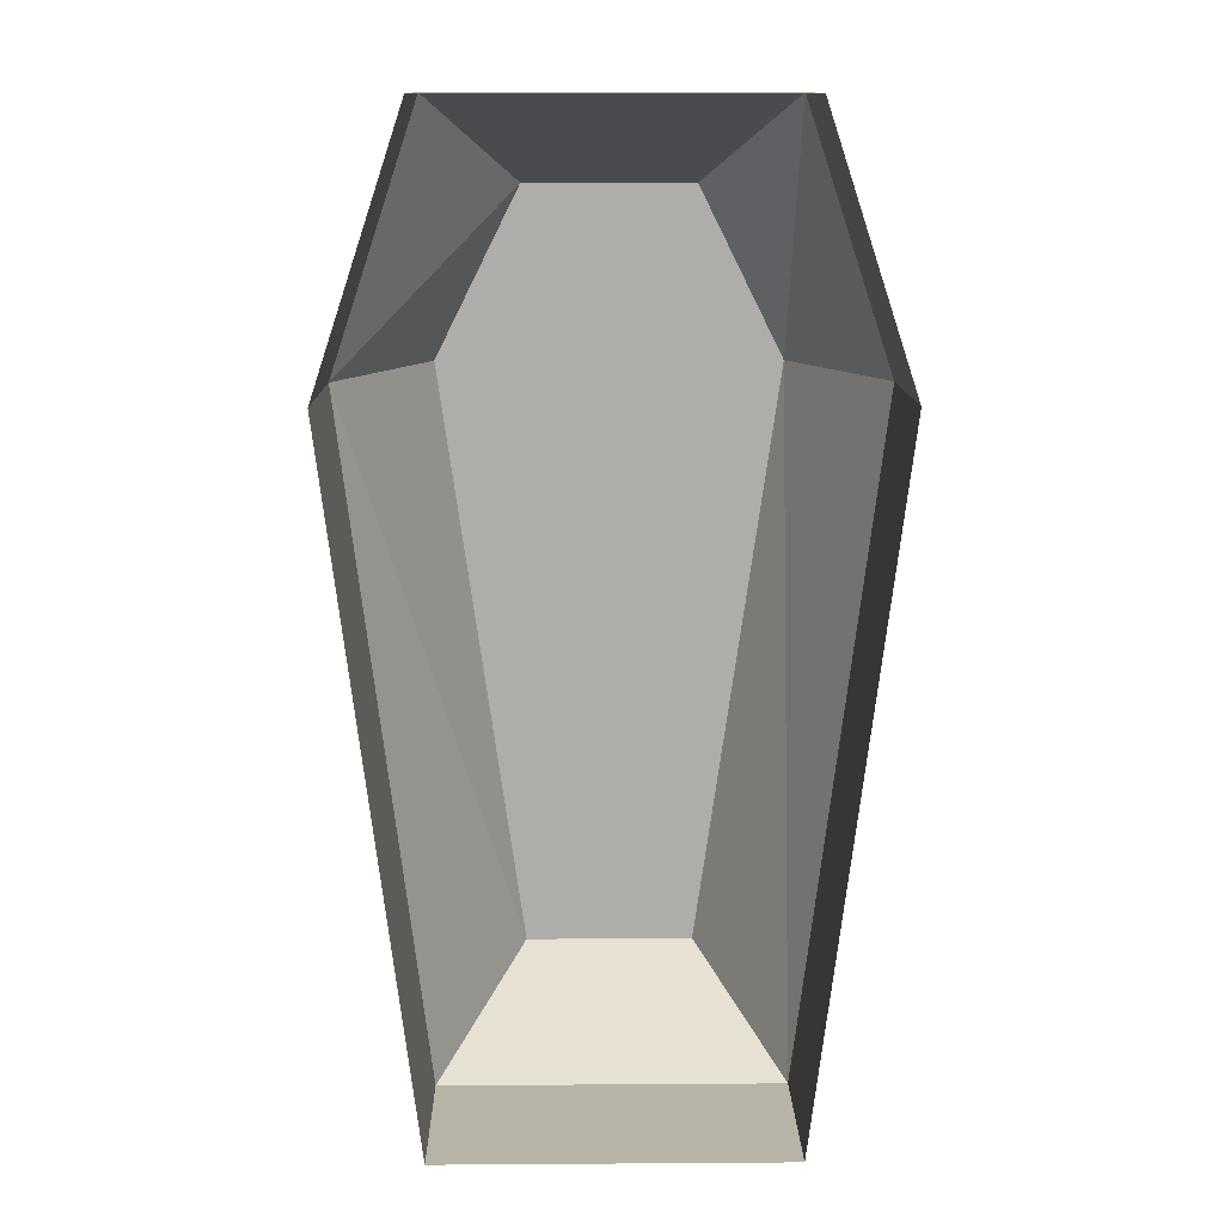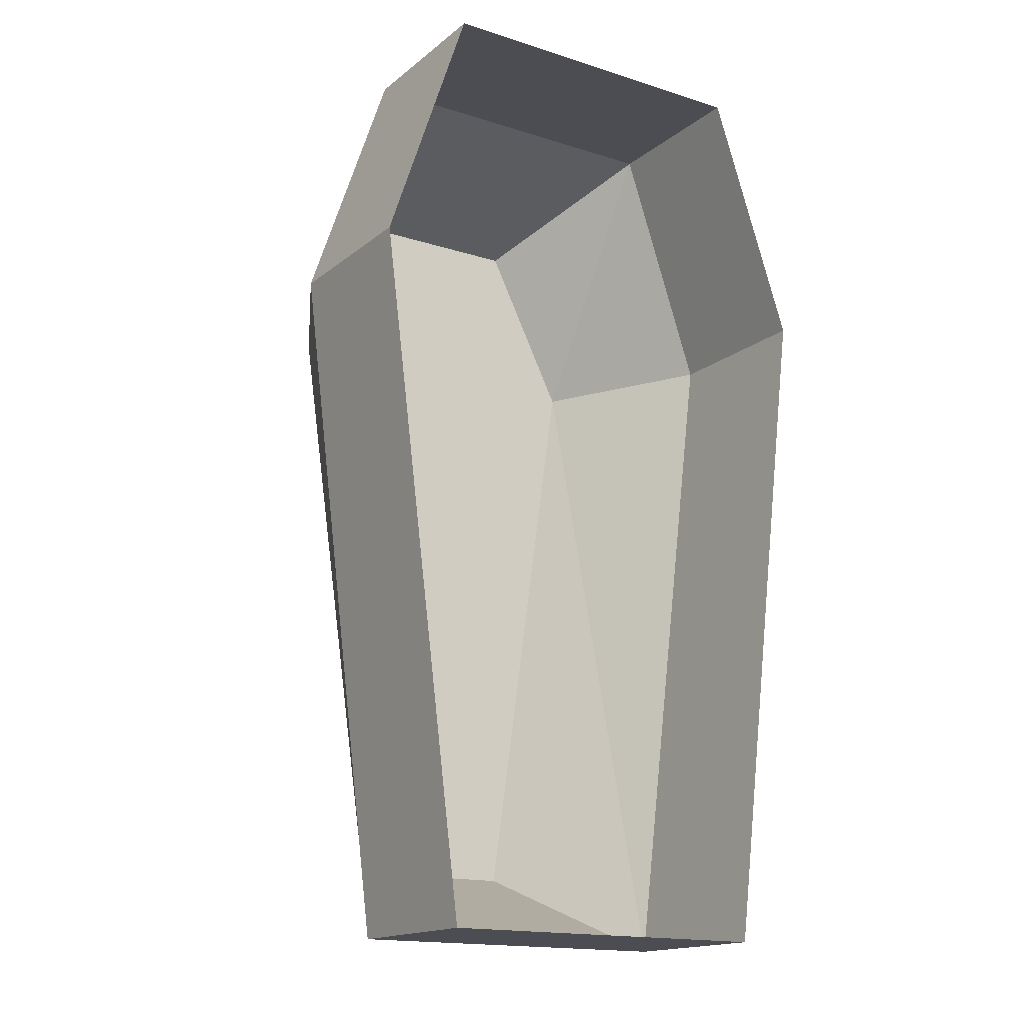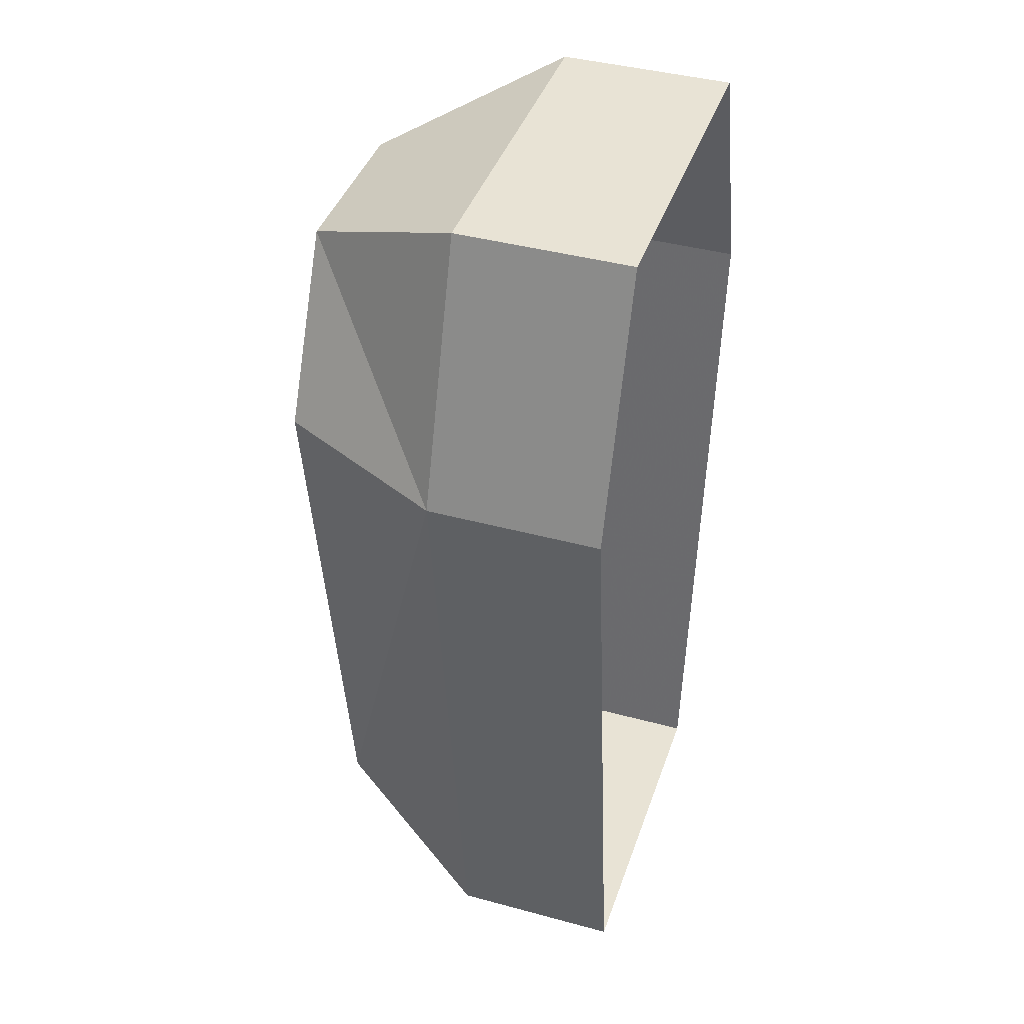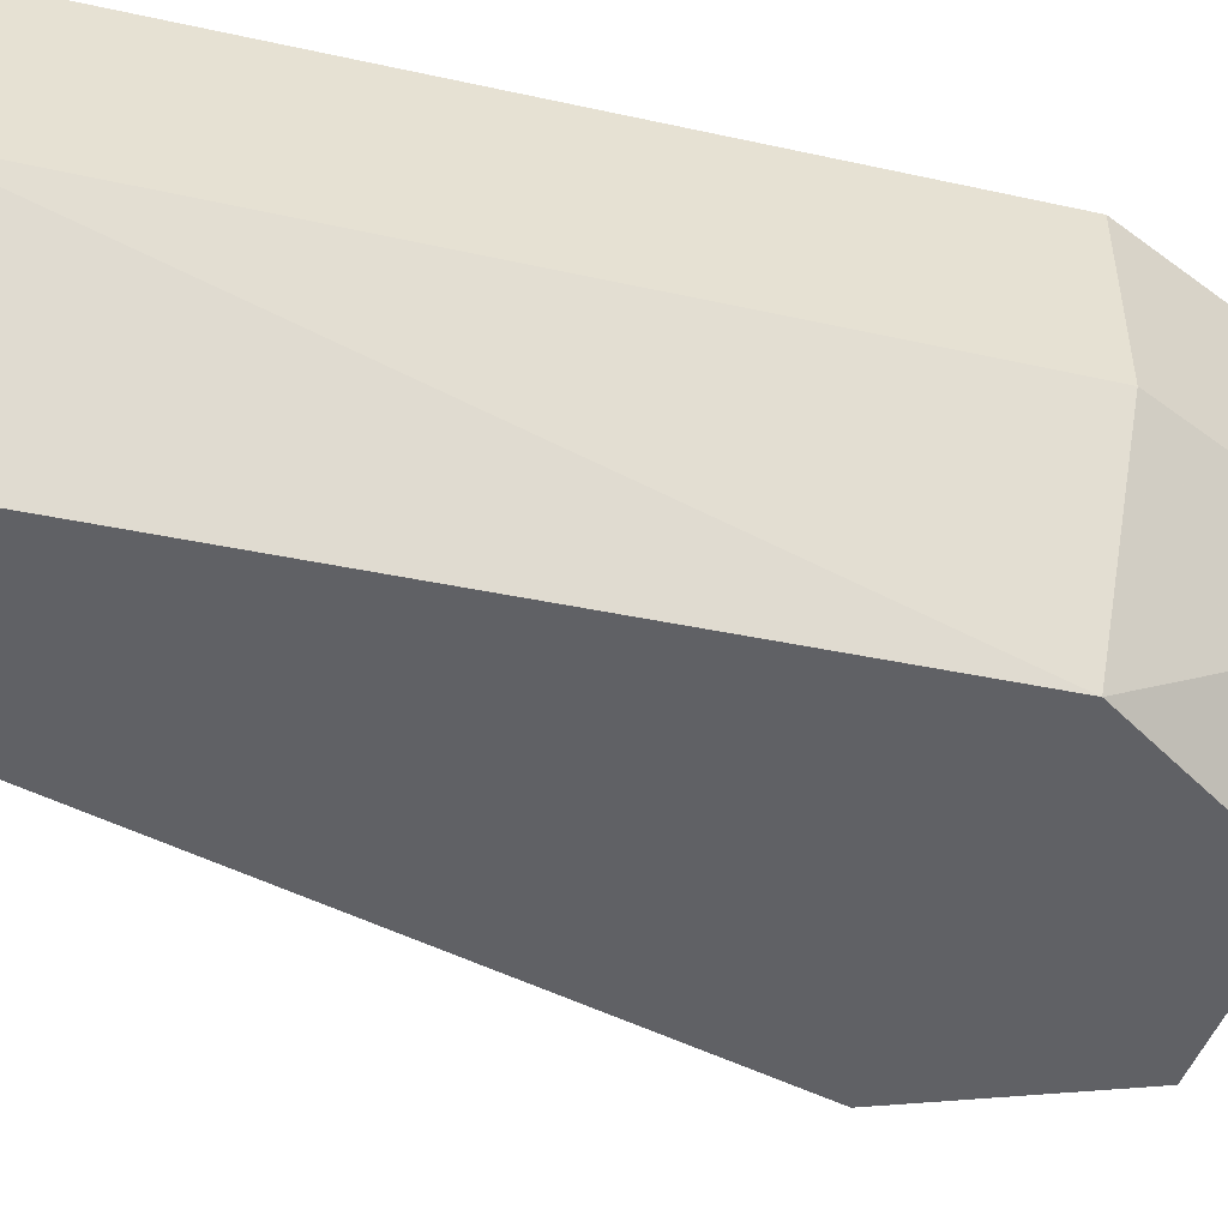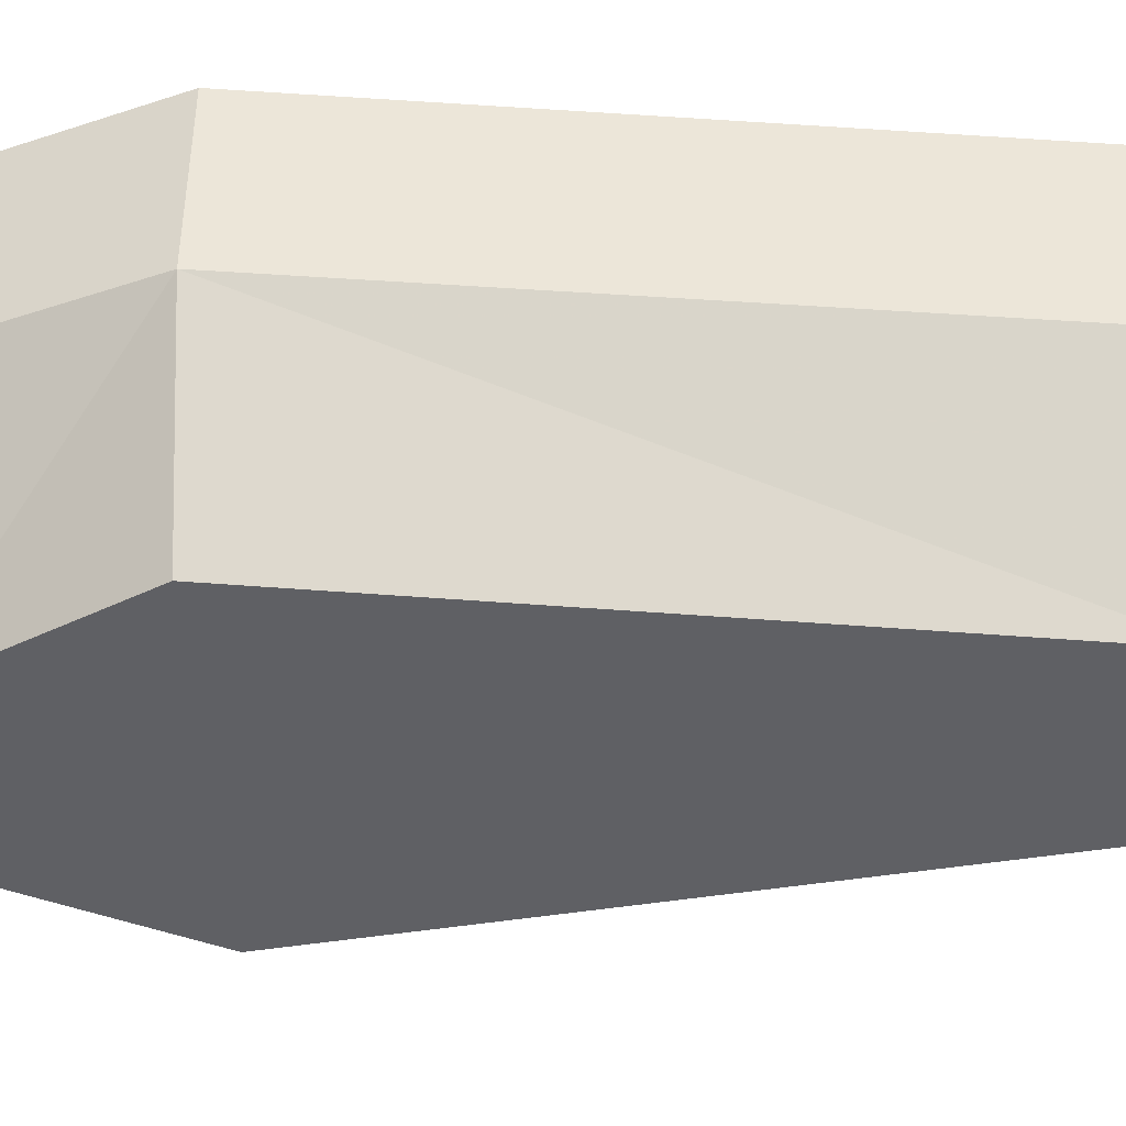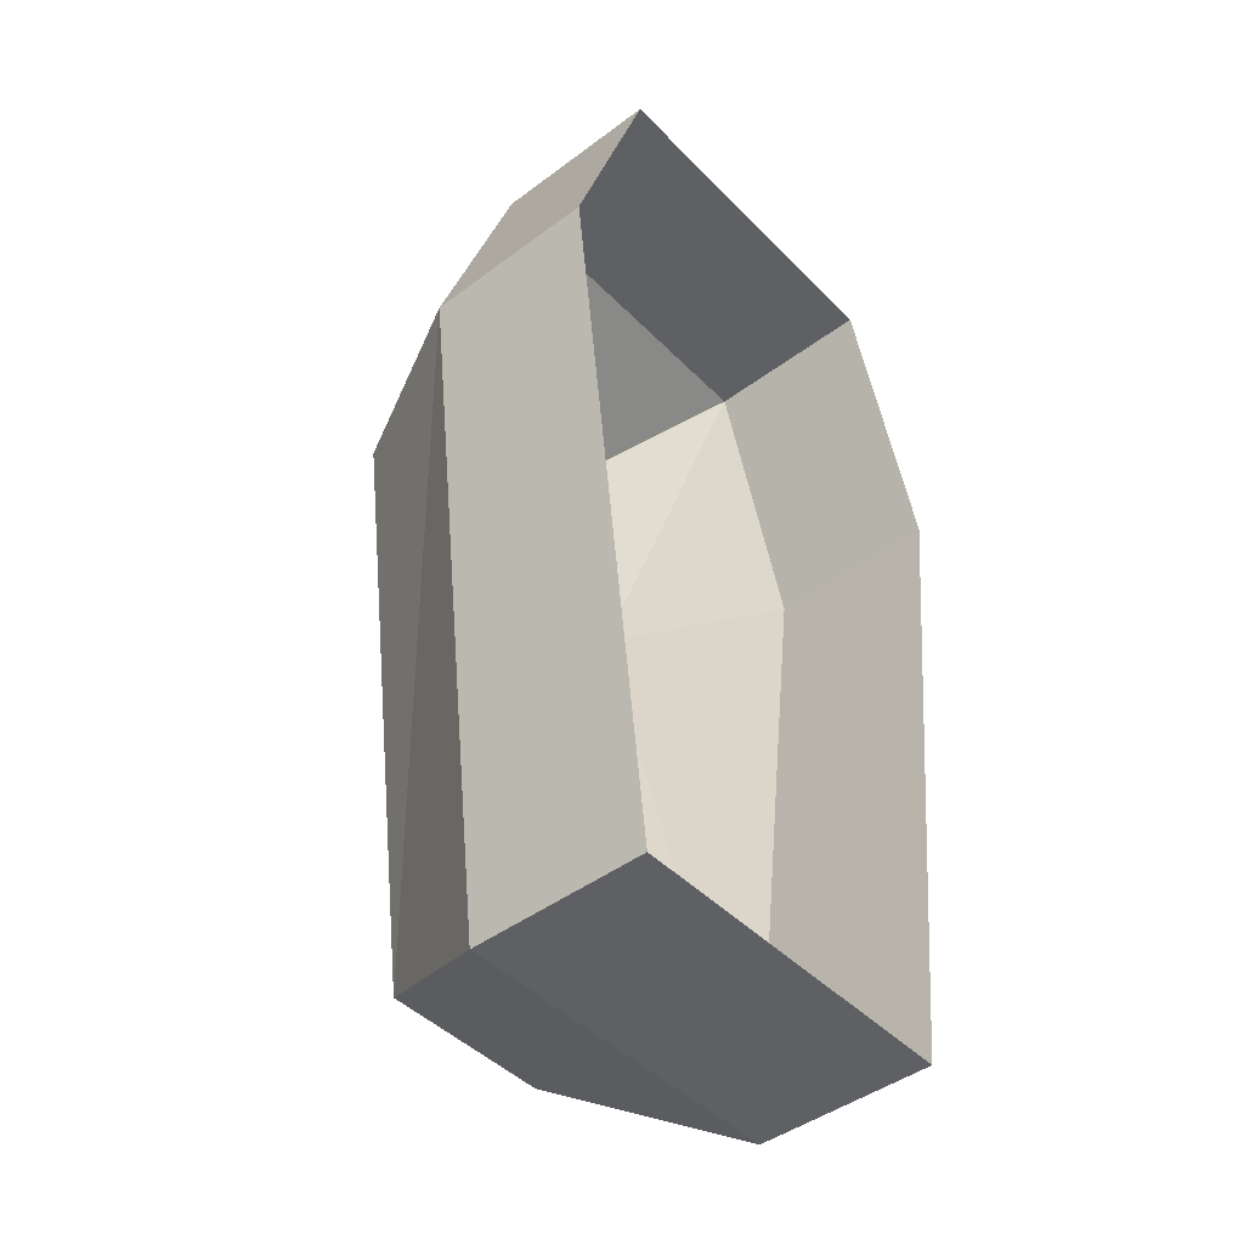
<metadata>
{"format":"obj","ext":"obj","renderer":"f3d","projection":"perspective","resolution":1024,"background":"white","views":[{"elev":12.7,"azim":179.1,"up":"+Z"},{"elev":-16.4,"azim":147.1,"up":"+Z"},{"elev":41.1,"azim":108.3,"up":"+Z"},{"elev":-50.3,"azim":-110.7,"up":"+Y"},{"elev":-44.3,"azim":92.7,"up":"+Y"},{"elev":-45.1,"azim":130.8,"up":"+Z"}]}
</metadata>
<code>
v -0.01562 -0.03906 -0.1562
v 0.01562 -0.03906 -0.1562
v 0.007812 -0.03906 -0.1406
v -0.007812 -0.03906 -0.1406
v -0.01562 -0.02344 -0.1328
v -0.02344 -0.02344 -0.1562
v -0.01562 -0.02344 -0.2188
v -0.007812 -0.03906 -0.2109
v 0.007812 -0.03906 -0.2109
v 0.02344 -0.02344 -0.1562
v 0.01562 -0.02344 -0.1328
v 0.01562 -0.007812 -0.1328
v -0.01562 -0.007812 -0.1328
v -0.02344 -0.007812 -0.1562
v -0.01562 -0.007812 -0.2188
v 0.01562 -0.02344 -0.2188
v 0.01562 -0.007812 -0.2188
v 0.02344 -0.007812 -0.1562
v 0.01562 -0.02344 -0.1328
v 0.01562 -0.02344 -0.1328
v 0.01562 -0.02344 -0.1328
v 0.01562 -0.02344 -0.1328
f 1 2 3
f 1 3 4
f 1 4 5
f 1 5 6
f 2 10 3
f 3 10 11
f 5 13 14
f 5 14 6
f 10 18 12
f 10 12 11
f 1 6 7
f 1 7 8
f 6 14 7
f 7 14 15
f 1 8 2
f 2 8 9
f 2 9 10
f 7 15 16
f 7 16 9
f 7 9 8
f 10 9 16
f 10 16 17
f 10 17 18
f 16 15 17
f 3 11 4
f 4 11 5
f 5 11 12
f 5 12 13

</code>
